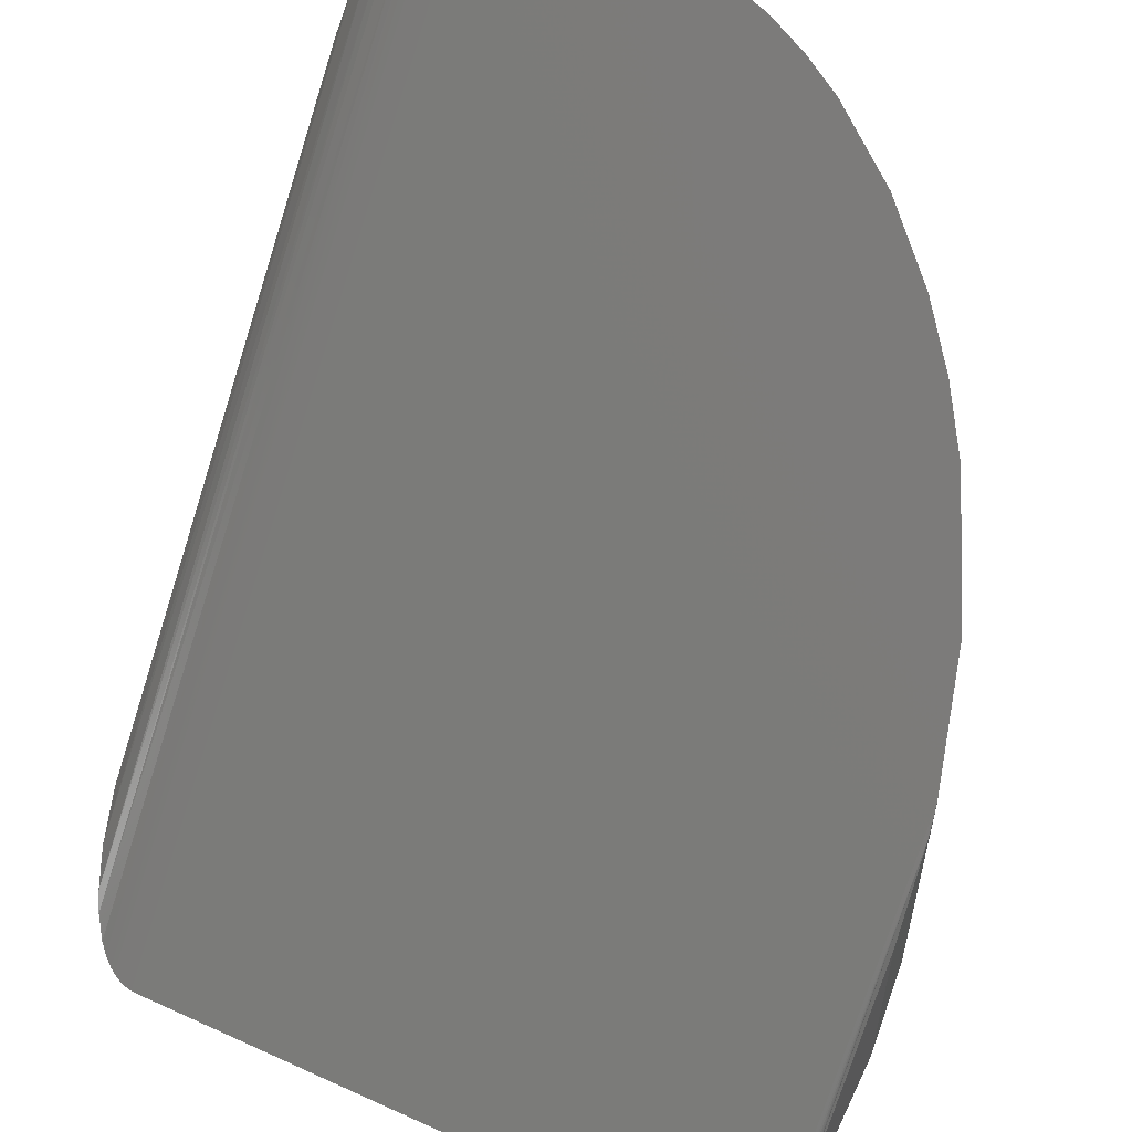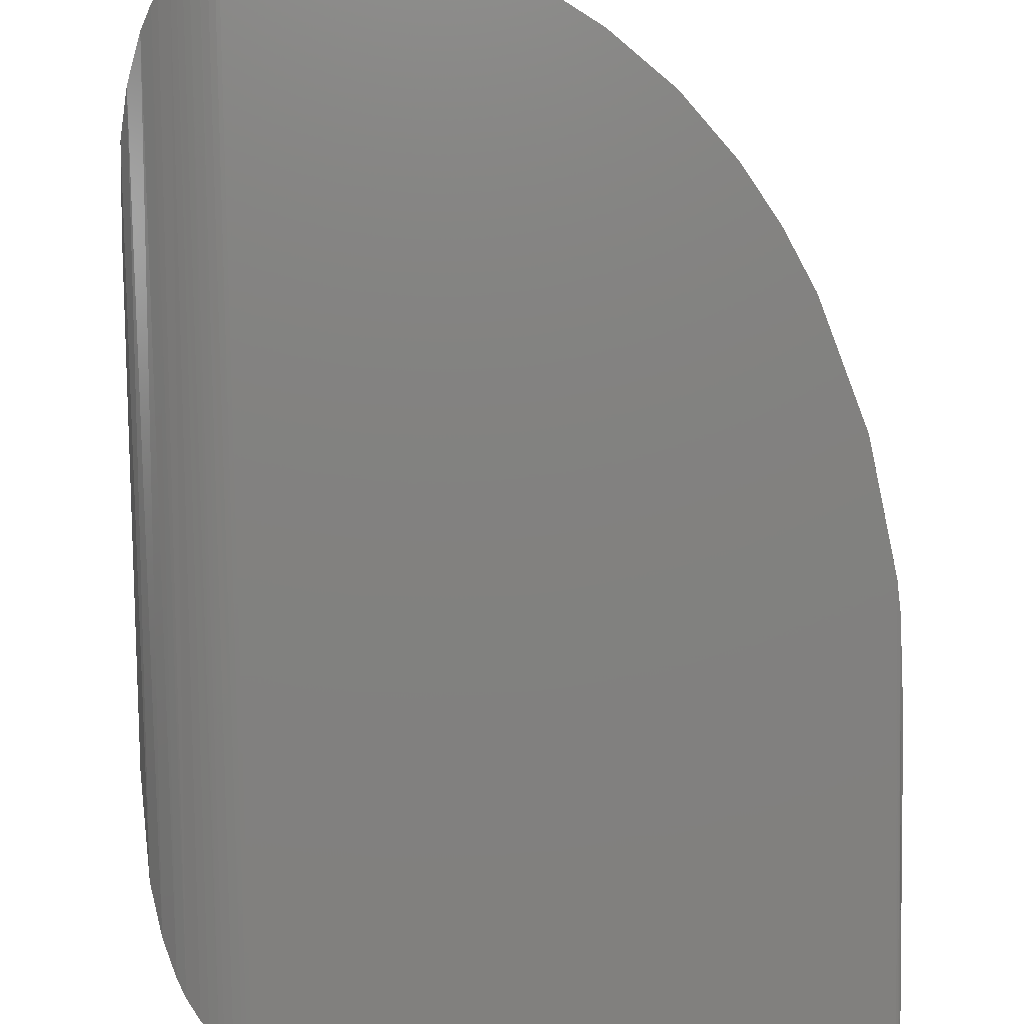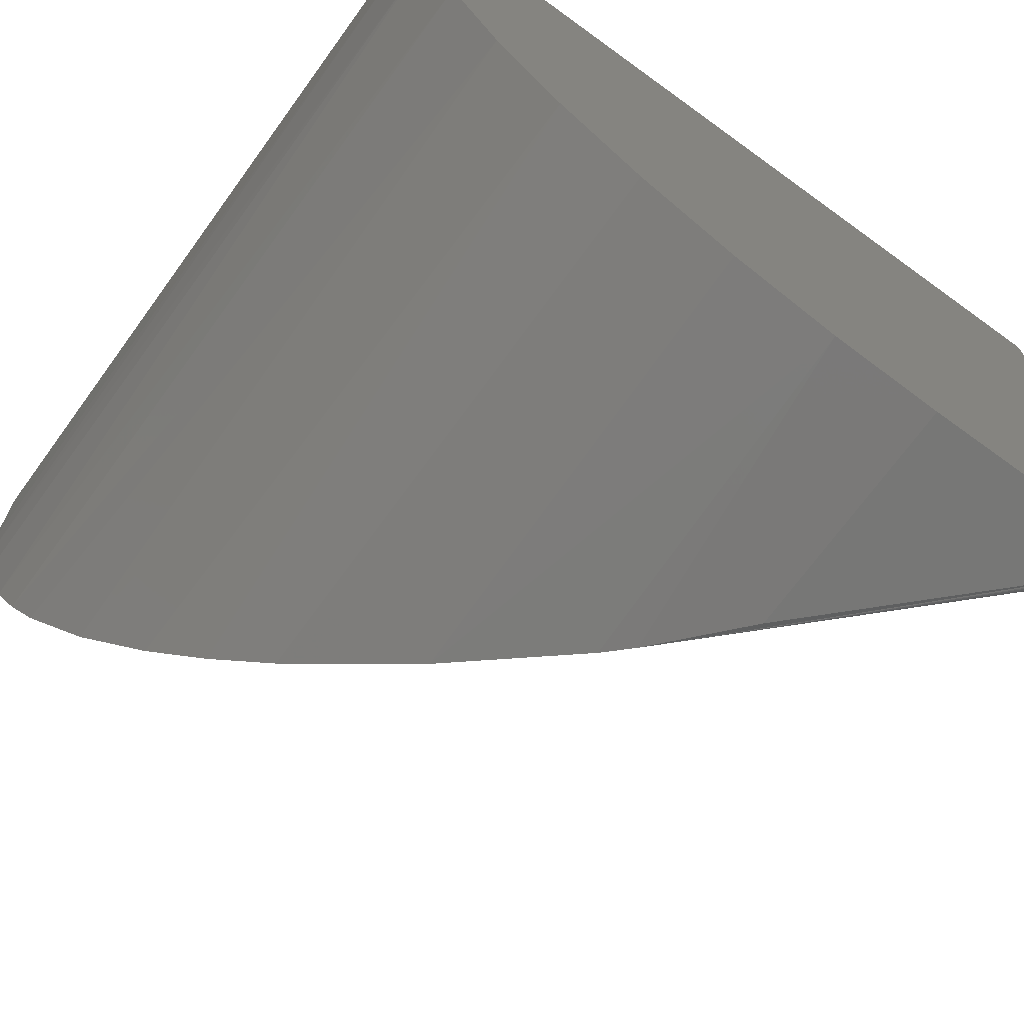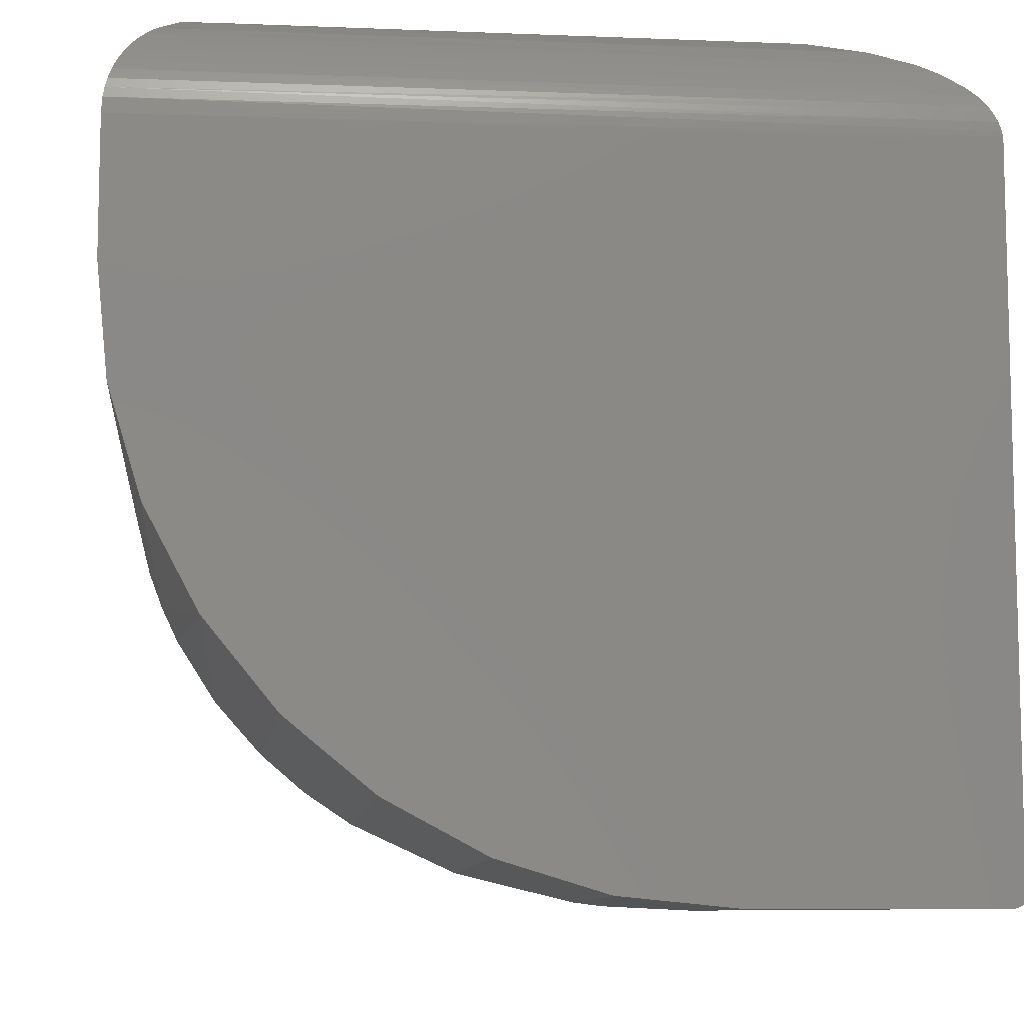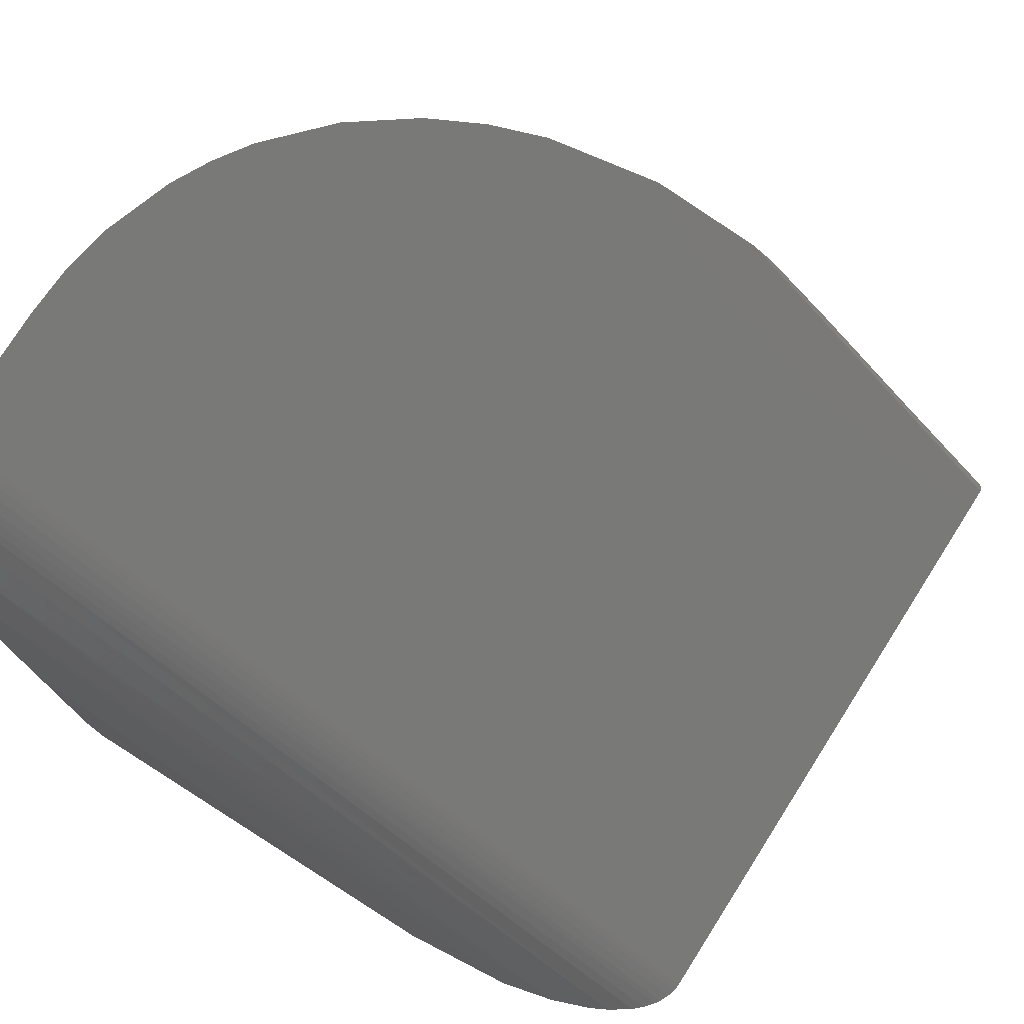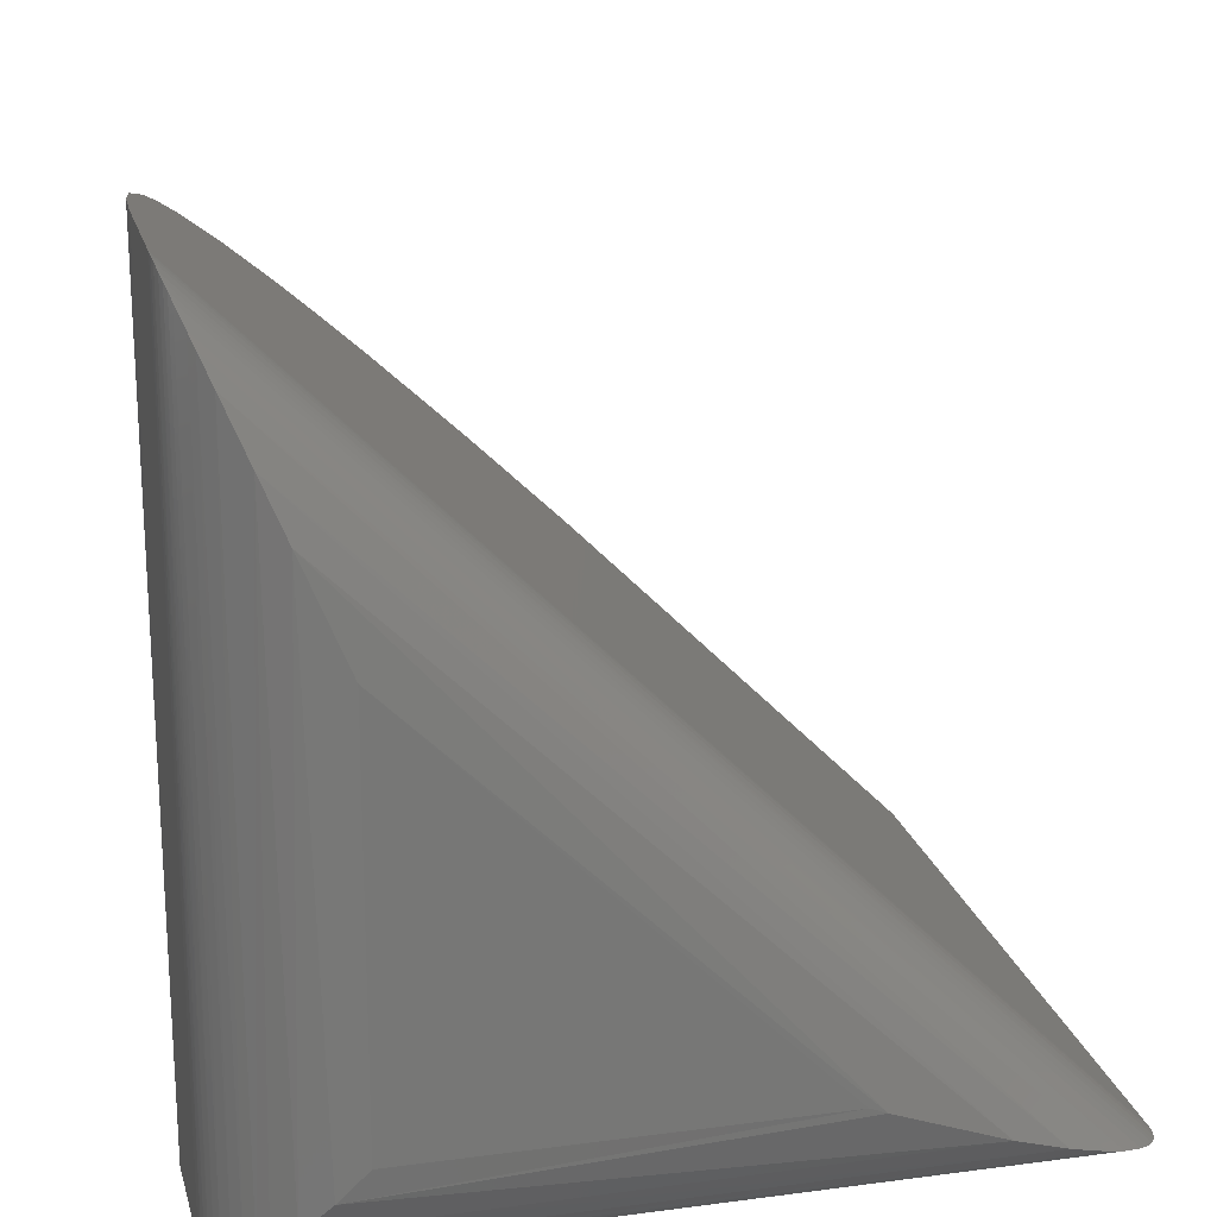
<metadata>
{"format":"stl","ext":"stl","renderer":"f3d","projection":"perspective","resolution":1024,"background":"white","views":[{"elev":56.9,"azim":115.4,"up":"+Y"},{"elev":53.8,"azim":88.9,"up":"+Y"},{"elev":-70.0,"azim":-36.0,"up":"+Z"},{"elev":-9.0,"azim":-6.1,"up":"+Z"},{"elev":77.1,"azim":32.4,"up":"+Y"},{"elev":20.0,"azim":-13.8,"up":"+Y"}]}
</metadata>
<code>
# stl→obj: 74 verts, 144 faces
v 0.07602 -0.06821 0.007812
v 0.3906 -0.3828 0.007812
v 0.3902 -0.3828 0.005624
v 0.09806 -0.09138 0.004375
v 0.3886 -0.3828 0.00334
v 0.3875 -0.3828 0.002363
v 0.3861 -0.3828 0.001532
v 0.3846 -0.3828 0.0008692
v 0.383 -0.3828 0.0003878
v 0.3813 -0.3828 9.678e-05
v 0.3796 -0.3828 0
v 0.1641 -0.1673 0
v -0.3359 0.3438 0.6172
v -0.3359 0.3438 0.5
v -0.3359 -0.3828 0.6172
v -0.3359 -0.1673 0.5
v -0.3359 -0.3828 0.5
v -0.02 0.02781 0.03511
v -0.1119 0.1197 0.08306
v -0.1553 0.1631 0.1153
v -0.1962 0.2041 0.1533
v -0.2422 0.2501 0.2086
v -0.2816 0.2894 0.2734
v -0.2981 0.3059 0.3092
v -0.312 0.3198 0.3471
v -0.3279 0.3357 0.4106
v -0.3339 0.3417 0.455
v 0.3906 -0.3828 0.6172
v -0.3263 -0.3828 0.4025
v -0.2979 -0.3828 0.3087
v -0.2517 -0.3828 0.2222
v -0.1895 -0.3828 0.1464
v -0.1137 -0.3828 0.08427
v -0.02728 -0.3828 0.03806
v 0.06652 -0.3828 0.009607
v 0.1641 -0.3828 0
v -0.2266 -0.2734 0.7266
v 0.1266 -0.2734 0.7266
v -0.2266 0.0797 0.7266
v 0.1415 -0.2796 0.7264
v -0.2648 0.1721 0.7196
v -0.3359 0.3436 0.6211
v -0.3354 0.3426 0.6275
v 0.3898 -0.3825 0.6259
v -0.3345 0.3403 0.6349
v 0.3874 -0.3815 0.6343
v 0.3833 -0.3798 0.6428
v -0.3326 0.3357 0.6439
v 0.38 -0.3784 0.648
v -0.3307 0.3312 0.6505
v -0.3286 0.3261 0.6565
v 0.3722 -0.3752 0.6574
v -0.3263 0.3205 0.662
v -0.3199 0.305 0.6743
v -0.3152 0.2938 0.6812
v 0.3437 -0.3634 0.6794
v -0.3056 0.2705 0.6928
v -0.2853 0.2216 0.7094
v 0.2903 -0.3412 0.703
v 0.2413 -0.3209 0.7157
v 0.3904 -0.3827 0.6216
v 0.3633 -0.3715 0.6657
v 0.3264 -0.3562 0.6887
v -0.2523 -0.2991 0.7235
v -0.3351 -0.382 0.6307
v -0.3337 -0.3806 0.639
v -0.3318 -0.3786 0.6472
v -0.3288 -0.3757 0.6561
v -0.3252 -0.3721 0.6645
v -0.2769 -0.3238 0.7143
v -0.319 -0.3658 0.6757
v -0.3118 -0.3586 0.6858
v -0.3038 -0.3507 0.6946
v -0.2952 -0.3421 0.7023
f 1 2 3
f 4 1 3
f 4 3 5
f 4 5 6
f 4 6 7
f 4 7 8
f 4 8 9
f 4 9 10
f 4 10 11
f 4 11 12
f 13 14 15
f 15 14 16
f 15 16 17
f 1 18 19
f 1 19 20
f 1 20 21
f 1 21 22
f 1 22 23
f 1 23 24
f 1 24 25
f 1 25 26
f 1 26 27
f 1 27 14
f 1 14 13
f 1 13 28
f 1 28 2
f 7 6 3
f 6 5 3
f 2 28 15
f 2 15 17
f 2 17 29
f 2 29 30
f 2 30 31
f 2 31 32
f 2 32 33
f 2 33 34
f 2 34 35
f 7 36 11
f 7 11 10
f 7 10 9
f 7 9 8
f 35 36 7
f 35 7 3
f 35 3 2
f 12 11 36
f 16 27 17
f 16 14 27
f 19 18 34
f 34 33 19
f 20 19 33
f 33 32 20
f 35 34 18
f 35 18 1
f 35 1 4
f 35 4 12
f 35 12 36
f 31 22 32
f 32 22 21
f 32 21 20
f 29 25 30
f 30 25 24
f 30 24 31
f 31 24 23
f 31 23 22
f 17 27 29
f 29 27 26
f 29 26 25
f 37 38 39
f 39 40 41
f 39 38 40
f 42 43 44
f 44 43 45
f 44 45 46
f 47 46 45
f 45 48 47
f 49 47 48
f 48 50 49
f 49 50 51
f 49 51 52
f 52 51 53
f 54 55 56
f 57 58 59
f 60 59 58
f 58 41 60
f 40 60 41
f 28 13 61
f 61 13 42
f 61 42 44
f 54 56 53
f 53 56 62
f 53 62 52
f 56 55 63
f 63 55 57
f 63 57 59
f 38 64 40
f 38 37 64
f 46 65 44
f 66 65 46
f 46 47 66
f 66 47 49
f 66 49 67
f 68 67 49
f 49 52 68
f 69 68 52
f 52 62 69
f 59 60 70
f 64 70 60
f 60 40 64
f 15 28 61
f 15 61 44
f 15 44 65
f 69 62 71
f 71 62 56
f 71 56 72
f 72 56 63
f 72 63 73
f 73 63 74
f 74 63 59
f 74 59 70
f 39 64 37
f 39 41 64
f 45 43 65
f 65 66 45
f 45 66 48
f 66 67 48
f 50 48 67
f 67 68 50
f 50 68 51
f 53 51 68
f 68 69 53
f 71 72 55
f 41 58 70
f 70 64 41
f 15 65 43
f 15 43 42
f 15 42 13
f 53 69 54
f 54 69 71
f 54 71 55
f 55 72 57
f 57 72 73
f 57 73 58
f 58 73 74
f 58 74 70

</code>
